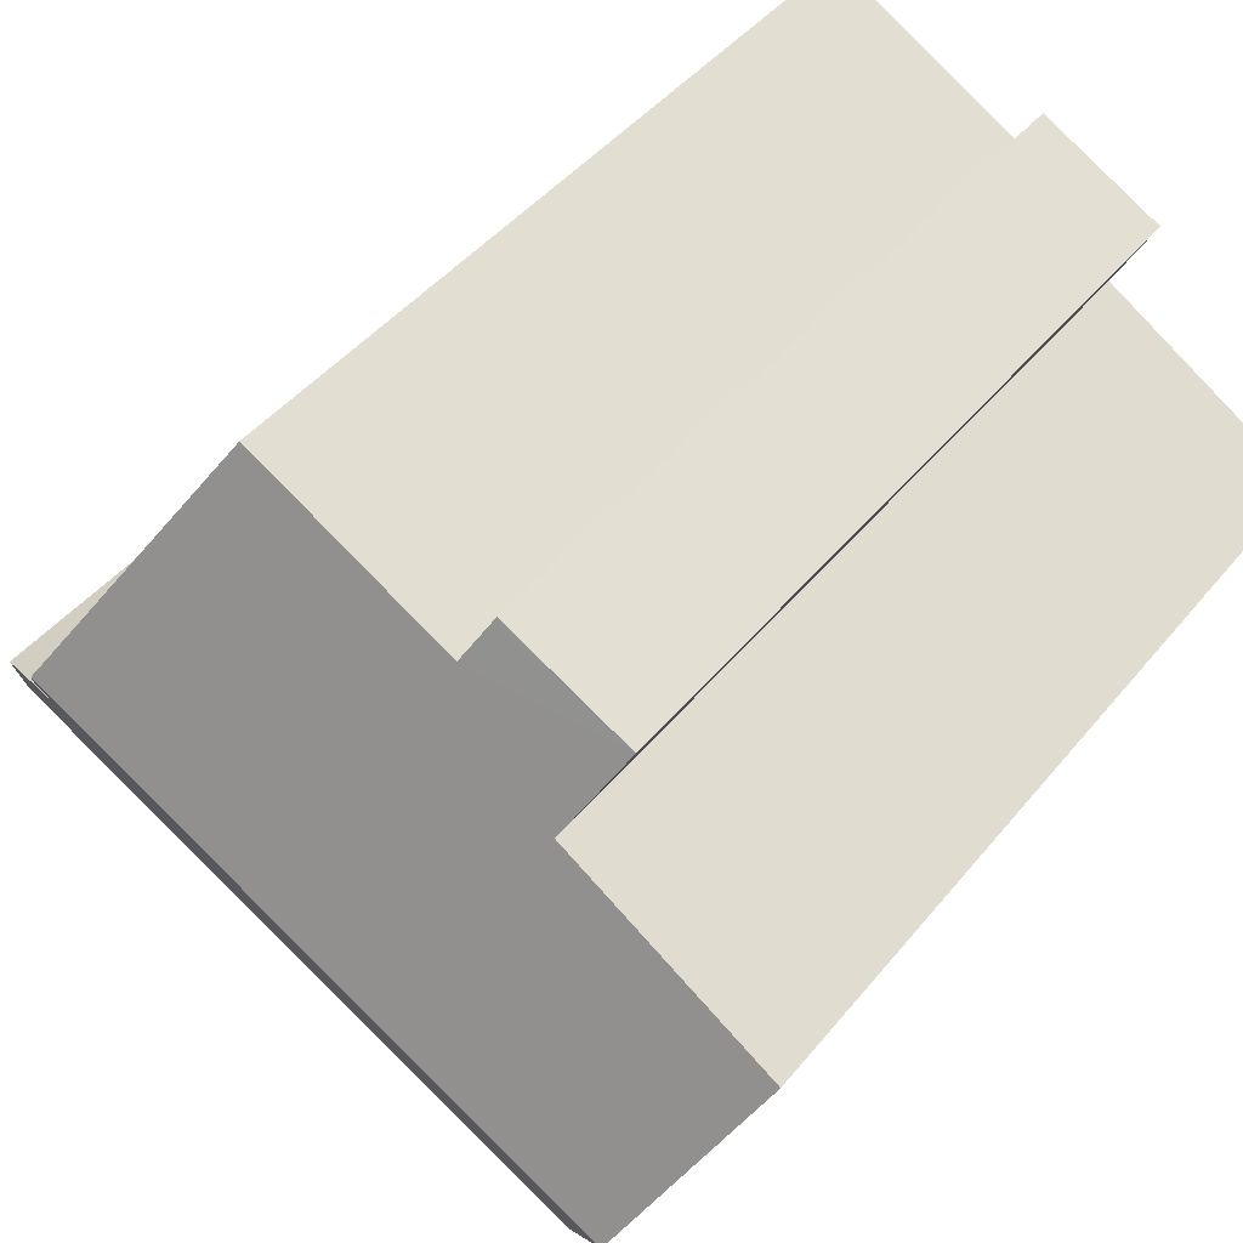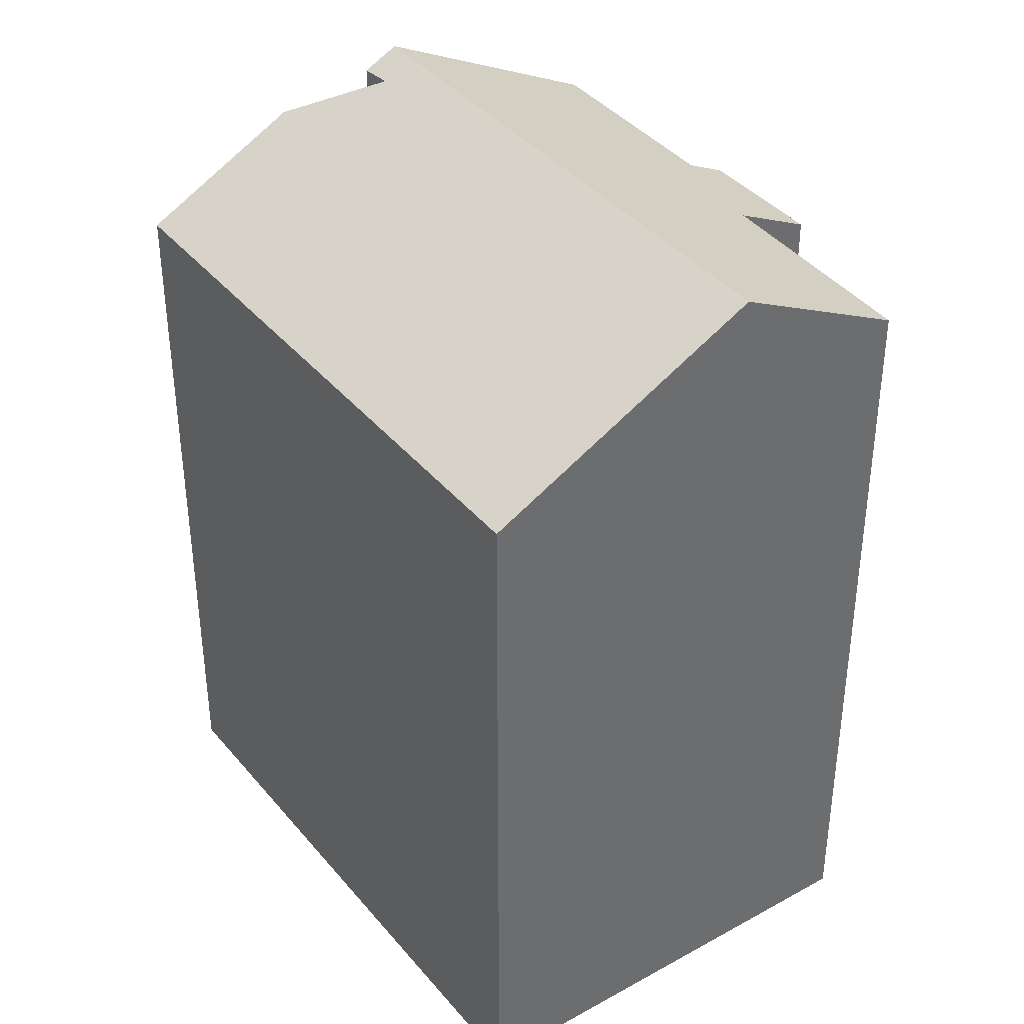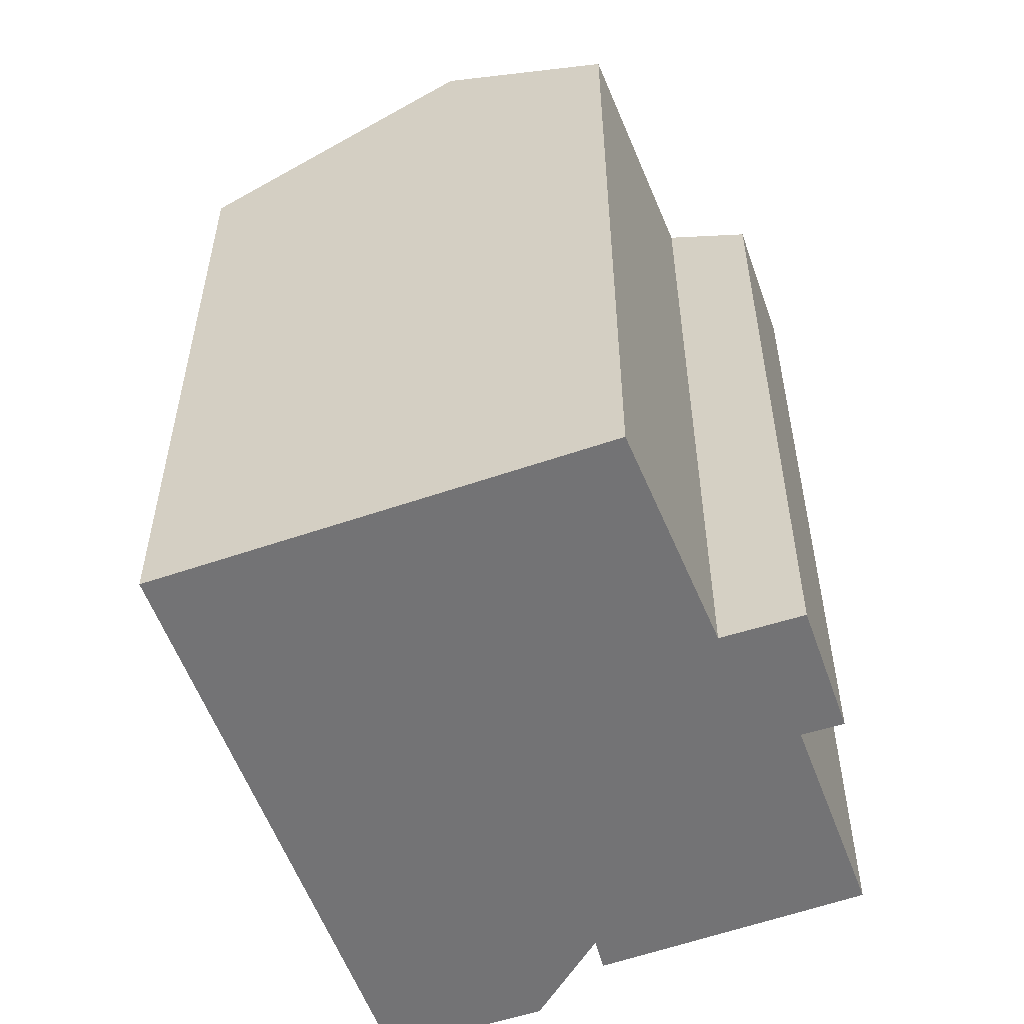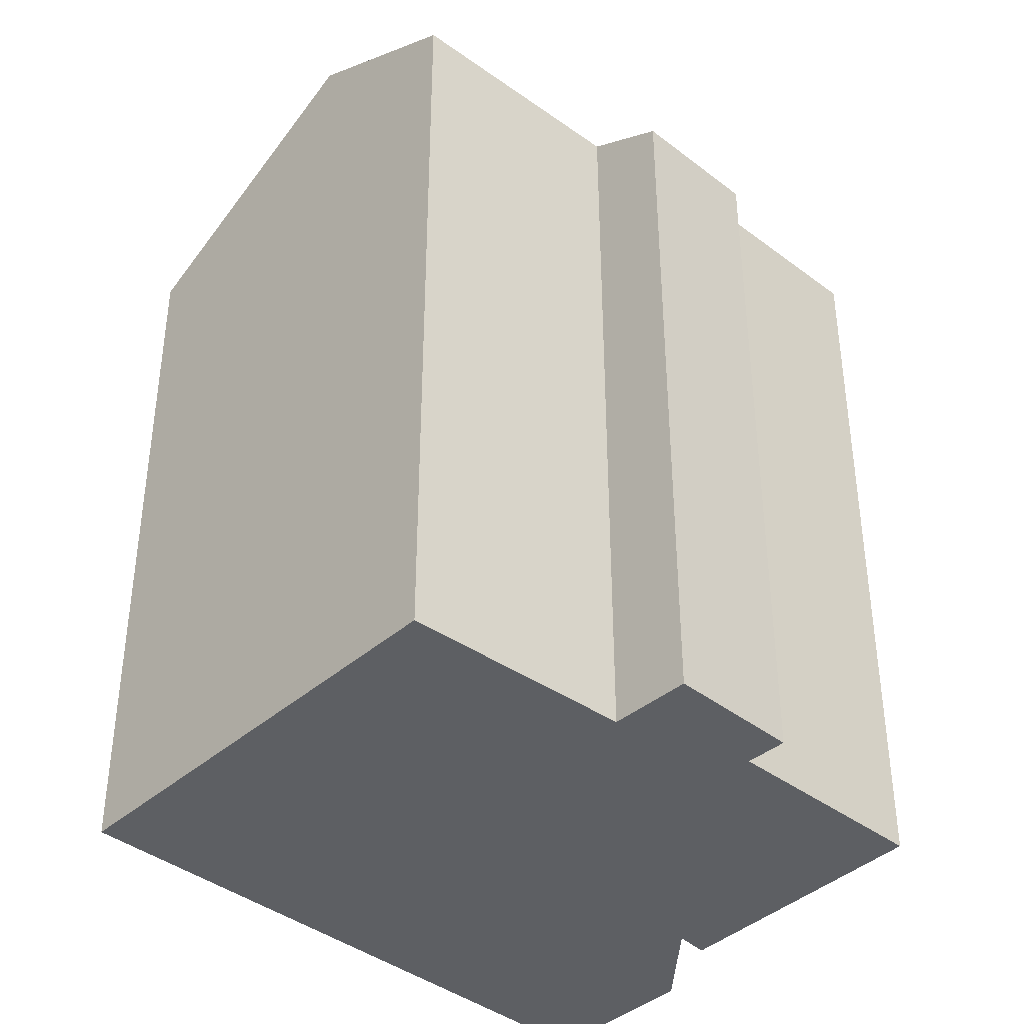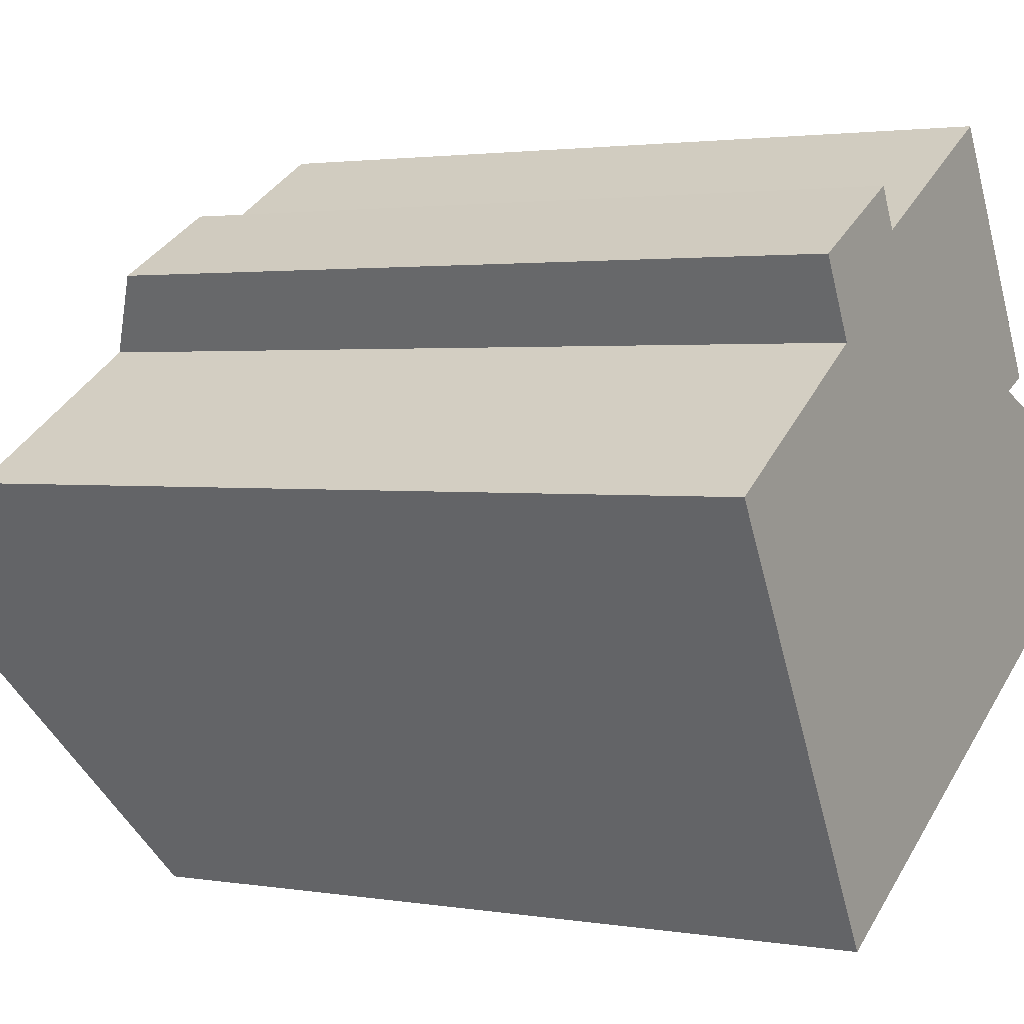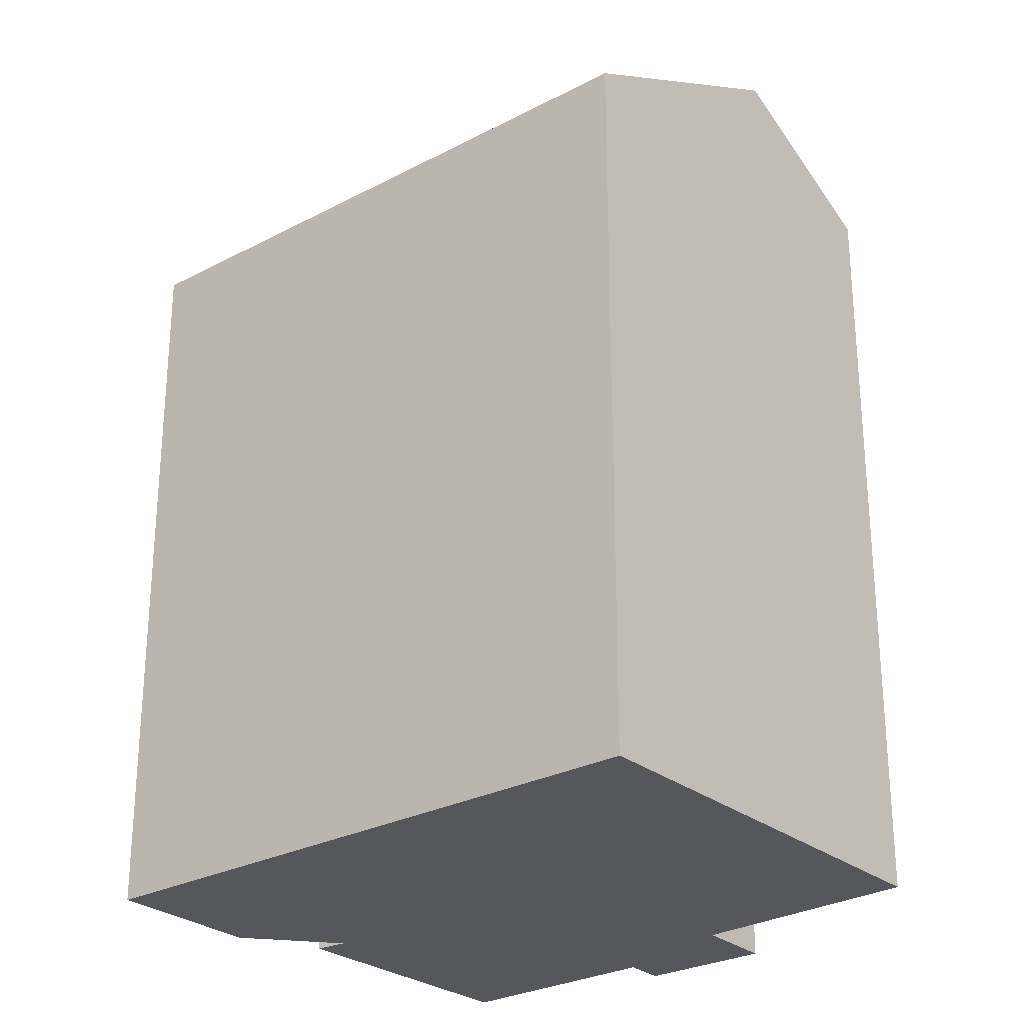
<metadata>
{"format":"obj","ext":"obj","renderer":"f3d","projection":"perspective","resolution":1024,"background":"white","views":[{"elev":43.4,"azim":-144.4,"up":"+Z"},{"elev":39.1,"azim":-154.5,"up":"+Y"},{"elev":-56.0,"azim":-99.7,"up":"+Y"},{"elev":-40.1,"azim":-72.6,"up":"+Y"},{"elev":2.2,"azim":-59.4,"up":"+Z"},{"elev":-27.4,"azim":-170.1,"up":"+Y"}]}
</metadata>
<code>
v  16.16 23.64 3.508
v  7.946 20.47 6.065
v  12.96 20.44 8.945
v  2.395 23.64 -4.213
v  5.327 21.02 3.364
v  4.27 19.88 5.332
v  0 21.18 1.297e-15
v  7.415 19.89 7.066
v  20.39 20.2 -1.885
v  15.85 23.2 2.319
v  18.62 22.05 1.291
v  16.65 23.16 2.686
v  20.74 19.85 -2.502
v  6.09 19.85 -10.71
v  5.756 20.19 -10.13
v  0 0 0
v  2.395 2.58e-16 -4.213
v  6.09 6.561e-16 -10.71
v  5.756 6.202e-16 -10.13
v  5.327 -2.06e-16 3.364
v  4.27 -3.265e-16 5.332
v  7.415 -4.327e-16 7.066
v  7.946 -3.714e-16 6.065
v  12.96 -5.477e-16 8.945
v  16.65 -1.645e-16 2.686
v  16.16 -2.148e-16 3.508
v  18.62 -7.905e-17 1.291
v  20.74 1.532e-16 -2.502
v  20.39 1.154e-16 -1.885
v  15.85 -1.42e-16 2.319
g defaultobject
f 1 2 3
f 2 1 4
f 2 4 5
f 2 5 6
f 5 4 7
f 6 8 2
f 9 10 11
f 1 10 4
f 10 1 12
f 4 10 9
f 4 9 13
f 4 13 14
f 4 14 15
f 15 7 4
f 7 15 16
f 16 15 14
f 16 14 17
f 17 14 18
f 17 18 19
f 20 6 5
f 6 20 21
f 16 5 7
f 5 16 20
f 6 22 8
f 22 6 21
f 23 3 2
f 3 23 24
f 8 23 2
f 23 8 22
f 3 12 1
f 12 3 25
f 25 3 24
f 25 24 26
f 27 9 11
f 9 27 13
f 13 27 28
f 28 27 29
f 12 30 10
f 30 12 25
f 28 14 13
f 14 28 18
f 30 11 10
f 11 30 27
f 26 30 25
f 21 20 22
f 29 18 28
f 18 29 27
f 18 27 30
f 18 30 26
f 18 26 24
f 18 24 19
f 19 24 17
f 17 24 23
f 17 23 20
f 17 20 16
f 20 23 22

</code>
